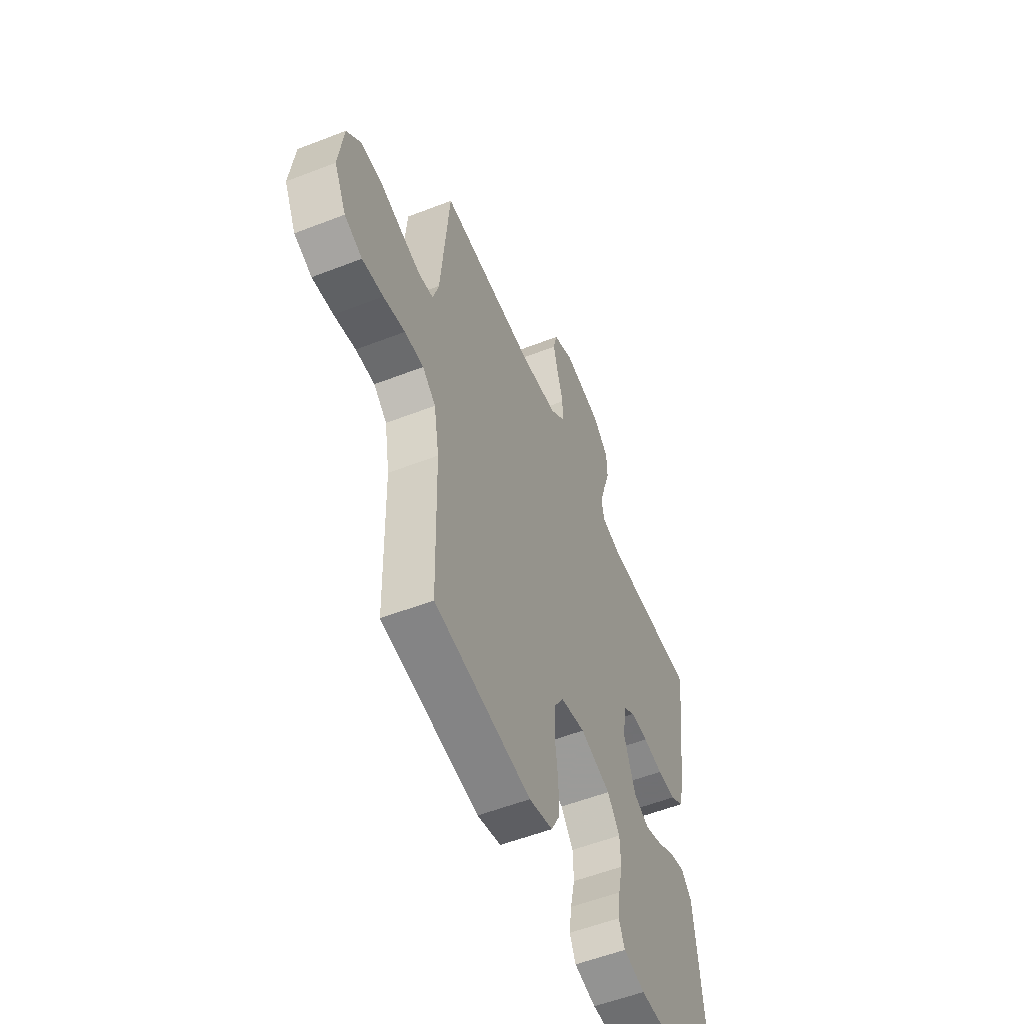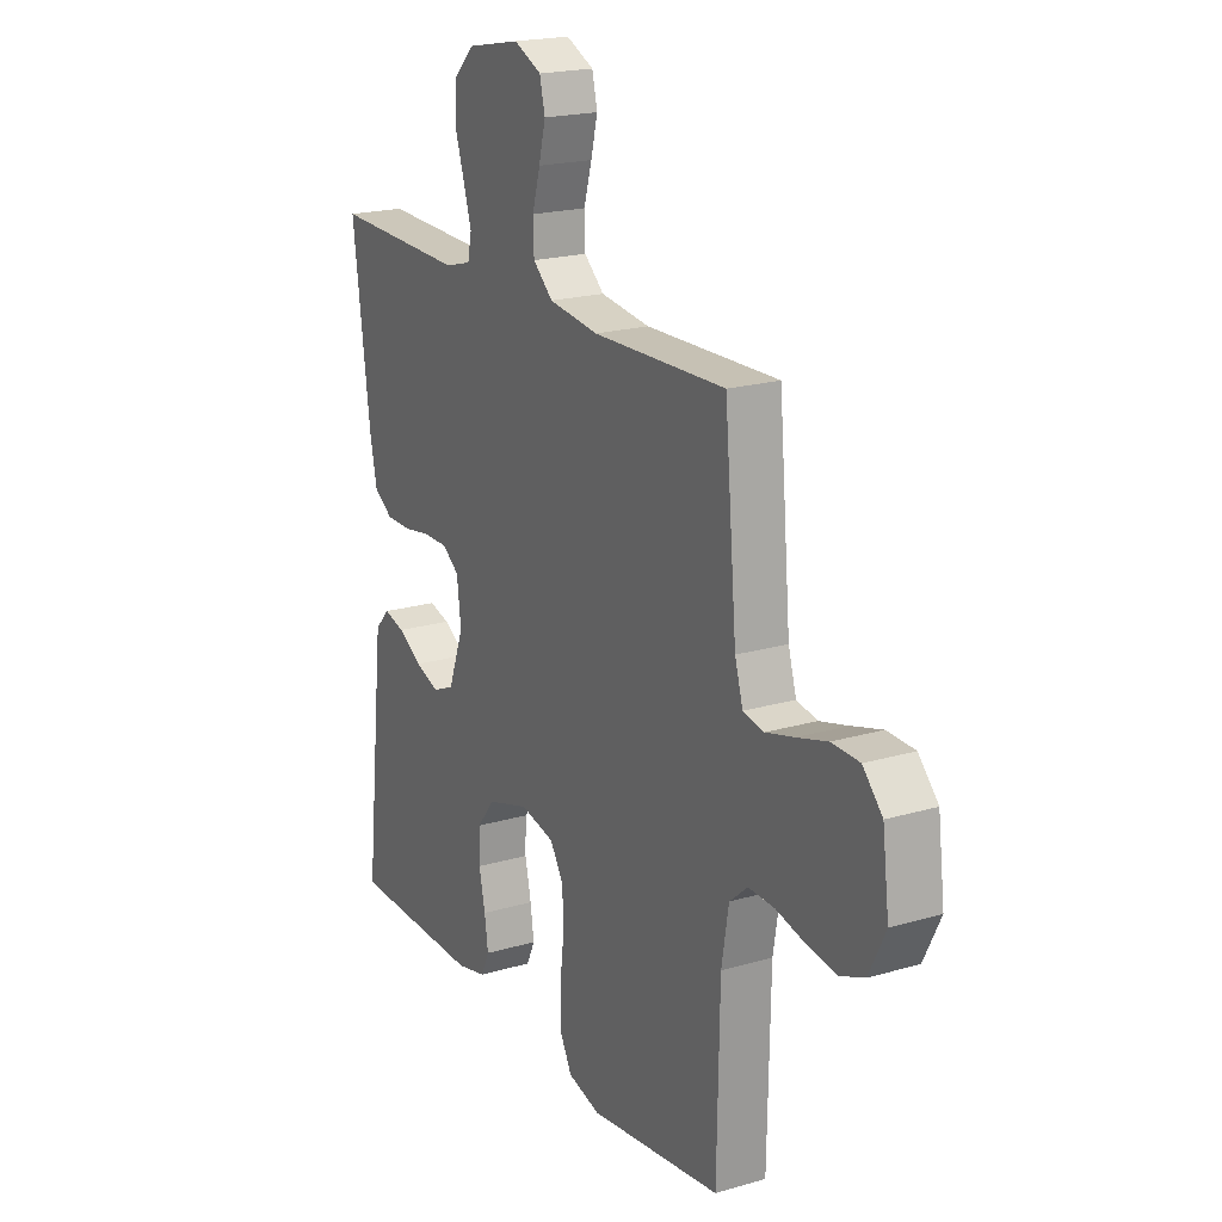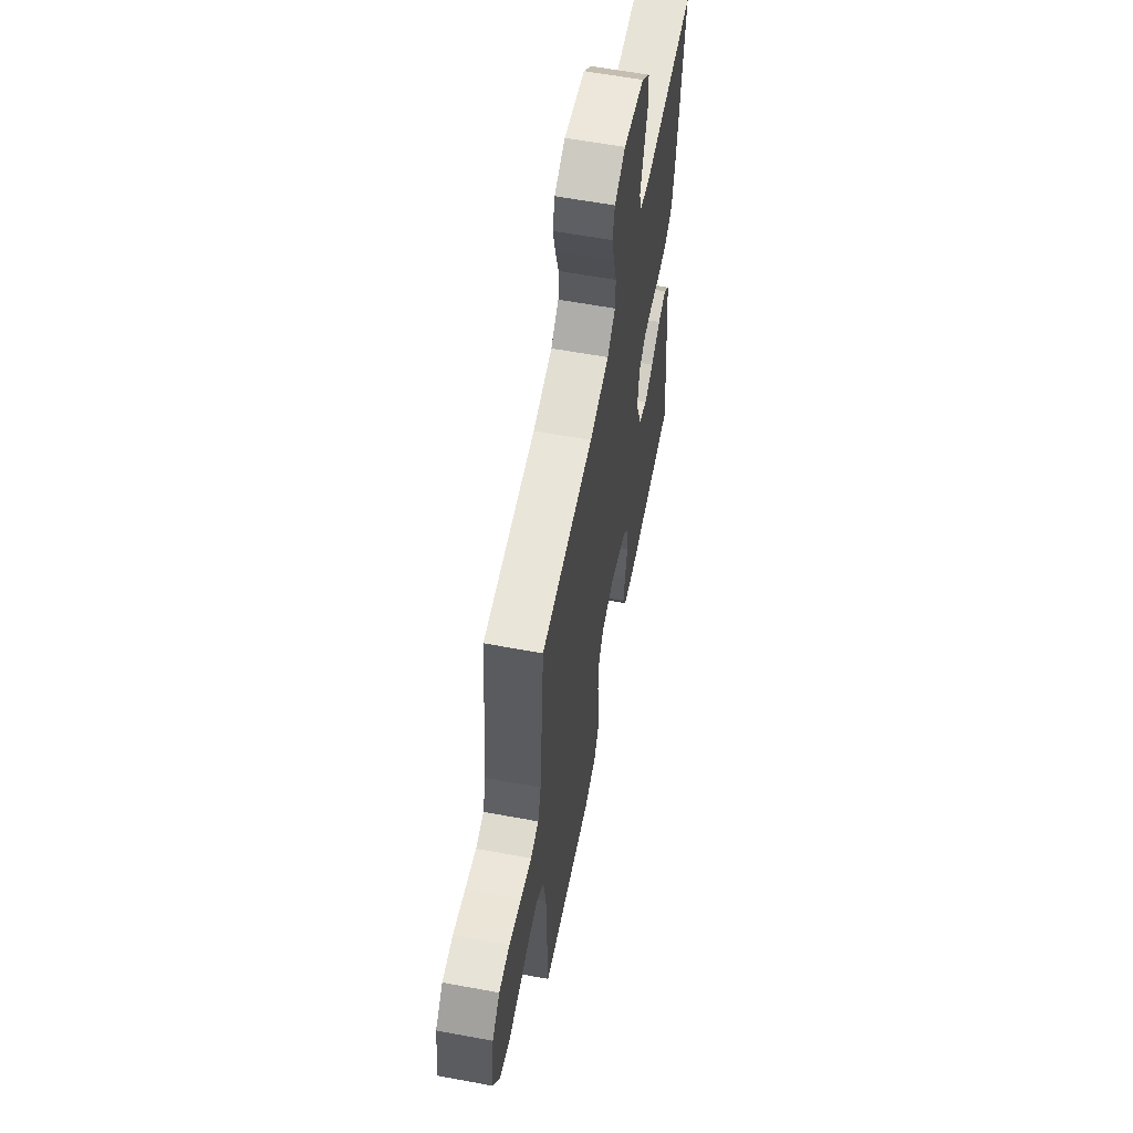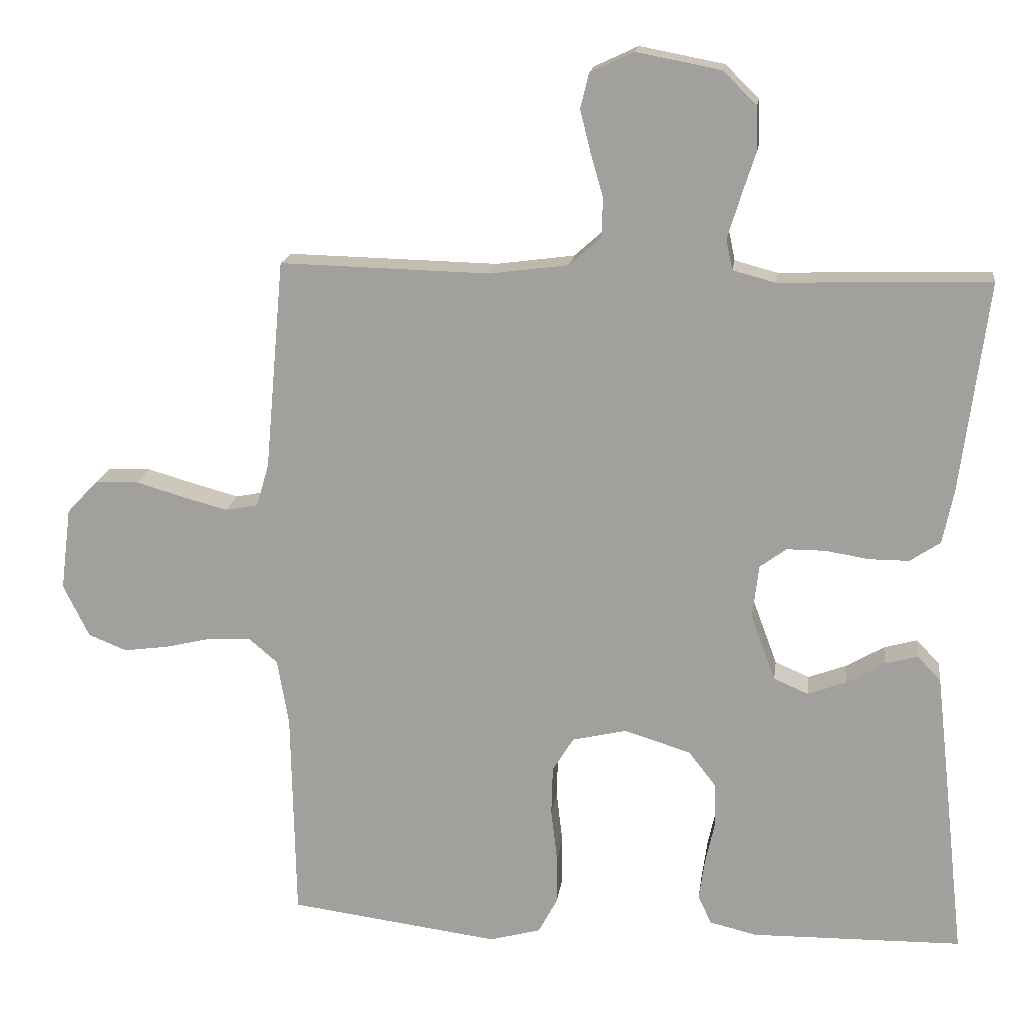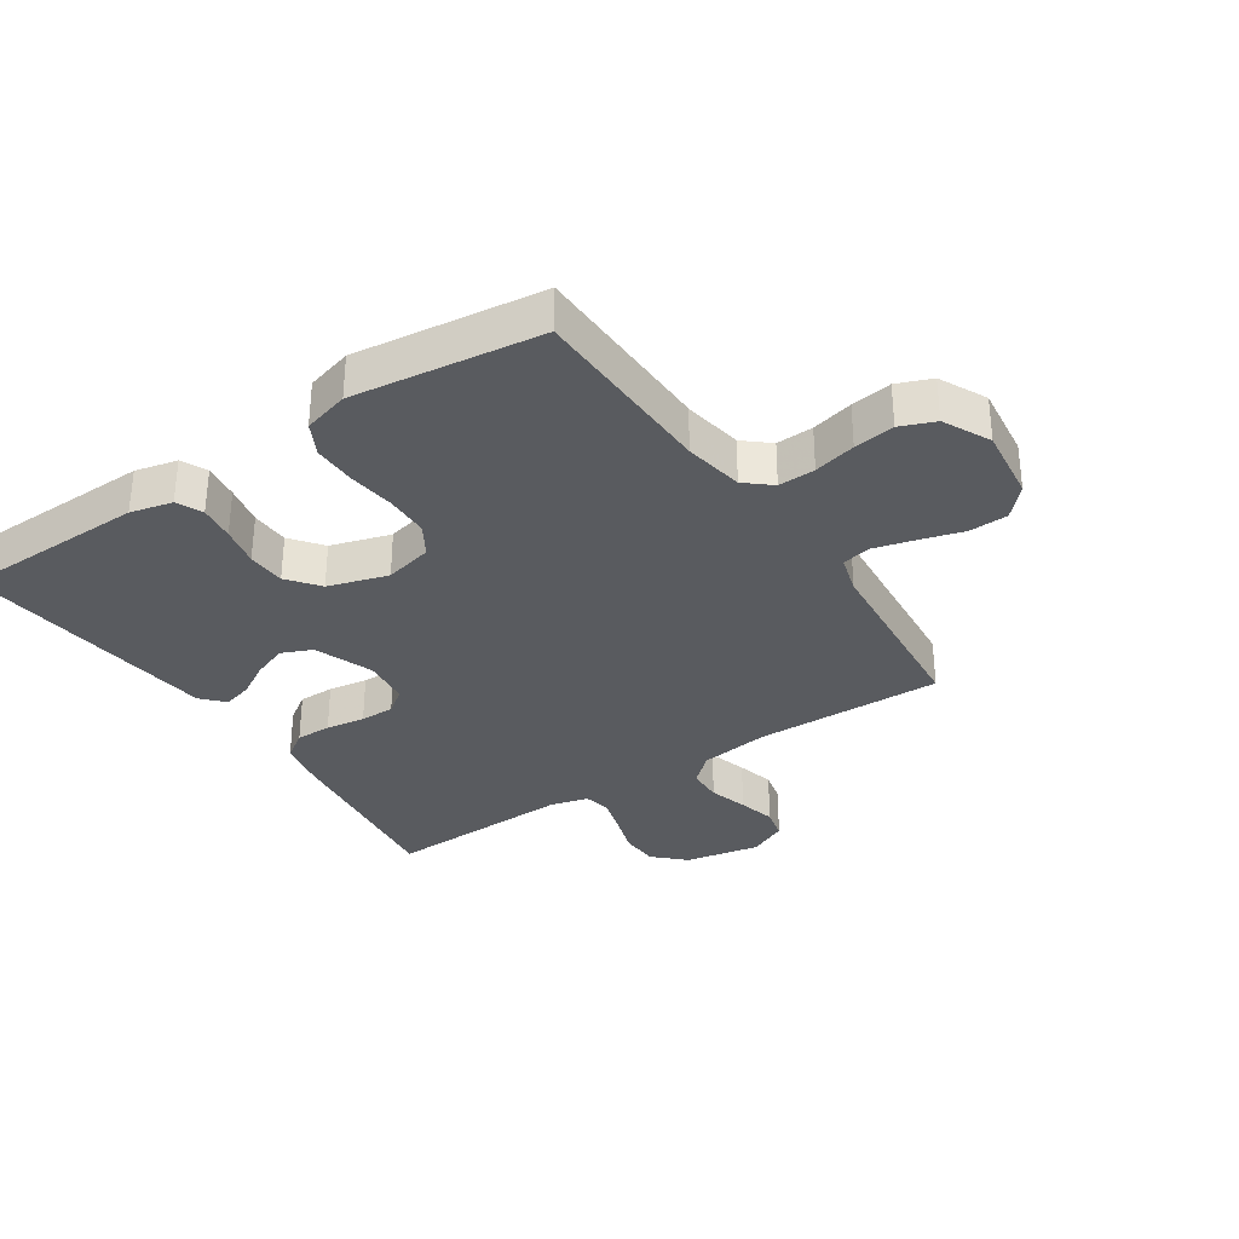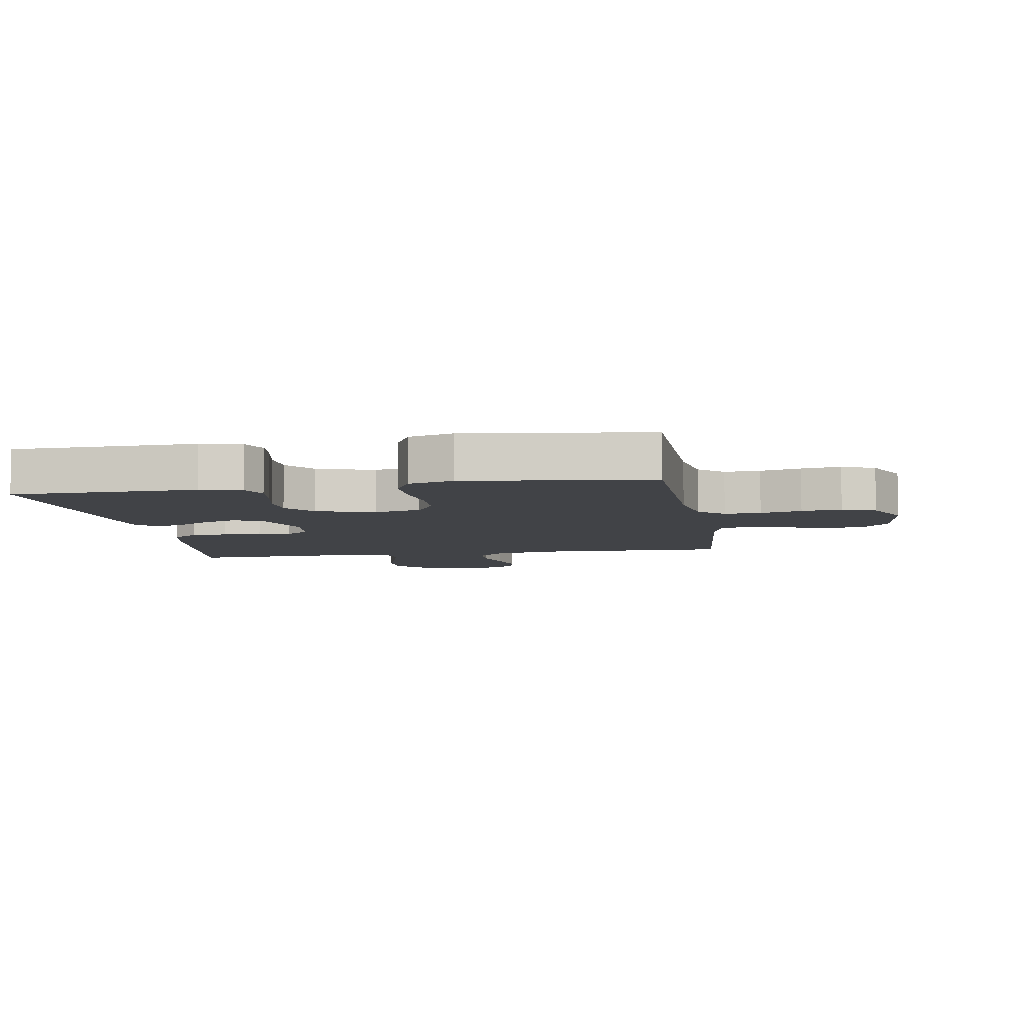
<metadata>
{"format":"obj","ext":"obj","renderer":"f3d","projection":"perspective","resolution":1024,"background":"white","views":[{"elev":-55.0,"azim":-67.6,"up":"+Z"},{"elev":19.9,"azim":-118.5,"up":"+Z"},{"elev":59.9,"azim":-79.2,"up":"+Z"},{"elev":16.9,"azim":7.6,"up":"+Z"},{"elev":-32.7,"azim":-146.2,"up":"+Y"},{"elev":-6.9,"azim":-170.5,"up":"+Y"}]}
</metadata>
<code>
v -0.5 0.07 0.5
v -0.2 0.07 0.493
v -0.088 0.07 0.508
v -0.043 0.07 0.548
v -0.041 0.07 0.604
v -0.059 0.07 0.666
v -0.074 0.07 0.726
v -0.062 0.07 0.776
v 0 0.07 0.805
v 0.12 0.07 0.782
v 0.168 0.07 0.735
v 0.17 0.07 0.674
v 0.149 0.07 0.609
v 0.131 0.07 0.55
v 0.14 0.07 0.507
v 0.2 0.07 0.491
v 0.5 0.07 0.5
v 0.461 0.07 0.2
v 0.445 0.07 0.123
v 0.402 0.07 0.094
v 0.345 0.07 0.094
v 0.283 0.07 0.104
v 0.228 0.07 0.104
v 0.19 0.07 0.076
v 0.181 0.07 0
v 0.216 0.07 -0.094
v 0.265 0.07 -0.115
v 0.319 0.07 -0.095
v 0.374 0.07 -0.063
v 0.421 0.07 -0.05
v 0.454 0.07 -0.085
v 0.467 0.07 -0.2
v 0.5 0.07 -0.5
v 0.2 0.07 -0.505
v 0.133 0.07 -0.489
v 0.114 0.07 -0.448
v 0.122 0.07 -0.391
v 0.136 0.07 -0.327
v 0.134 0.07 -0.266
v 0.095 0.07 -0.216
v 0 0.07 -0.187
v -0.077 0.07 -0.205
v -0.107 0.07 -0.254
v -0.109 0.07 -0.323
v -0.1 0.07 -0.399
v -0.1 0.07 -0.468
v -0.127 0.07 -0.519
v -0.2 0.07 -0.539
v -0.5 0.07 -0.5
v -0.506 0.07 -0.2
v -0.522 0.07 -0.105
v -0.563 0.07 -0.07
v -0.622 0.07 -0.072
v -0.689 0.07 -0.088
v -0.754 0.07 -0.097
v -0.809 0.07 -0.075
v -0.846 0.07 0
v -0.831 0.07 0.118
v -0.787 0.07 0.165
v -0.725 0.07 0.167
v -0.656 0.07 0.147
v -0.592 0.07 0.13
v -0.545 0.07 0.139
v -0.527 0.07 0.2
v -0.5 0 0.5
v -0.2 0 0.493
v -0.088 0 0.508
v -0.043 0 0.548
v -0.041 0 0.604
v -0.059 0 0.666
v -0.074 0 0.726
v -0.062 0 0.776
v 0 0 0.805
v 0.12 0 0.782
v 0.168 0 0.735
v 0.17 0 0.674
v 0.149 0 0.609
v 0.131 0 0.55
v 0.14 0 0.507
v 0.2 0 0.491
v 0.5 0 0.5
v 0.461 0 0.2
v 0.445 0 0.123
v 0.402 0 0.094
v 0.345 0 0.094
v 0.283 0 0.104
v 0.228 0 0.104
v 0.19 0 0.076
v 0.181 0 0
v 0.216 0 -0.094
v 0.265 0 -0.115
v 0.319 0 -0.095
v 0.374 0 -0.063
v 0.421 0 -0.05
v 0.454 0 -0.085
v 0.467 0 -0.2
v 0.5 0 -0.5
v 0.2 0 -0.505
v 0.133 0 -0.489
v 0.114 0 -0.448
v 0.122 0 -0.391
v 0.136 0 -0.327
v 0.134 0 -0.266
v 0.095 0 -0.216
v 0 0 -0.187
v -0.077 0 -0.205
v -0.107 0 -0.254
v -0.109 0 -0.323
v -0.1 0 -0.399
v -0.1 0 -0.468
v -0.127 0 -0.519
v -0.2 0 -0.539
v -0.5 0 -0.5
v -0.506 0 -0.2
v -0.522 0 -0.105
v -0.563 0 -0.07
v -0.622 0 -0.072
v -0.689 0 -0.088
v -0.754 0 -0.097
v -0.809 0 -0.075
v -0.846 0 0
v -0.831 0 0.118
v -0.787 0 0.165
v -0.725 0 0.167
v -0.656 0 0.147
v -0.592 0 0.13
v -0.545 0 0.139
v -0.527 0 0.2
f 58 59 60 61
f 58 61 62
f 57 58 62
f 56 57 62 63
f 53 54 55 56
f 52 53 56 63
f 47 48 49 50
f 47 50 51
f 44 45 46 47
f 43 44 47 51
f 42 43 51 52
f 35 36 37 38
f 33 34 35 38
f 33 38 39
f 32 33 39 40
f 28 29 30 31
f 27 28 31 32
f 19 20 21 22
f 19 22 23
f 16 17 18 19
f 15 16 19 23
f 10 11 12 13
f 10 13 14
f 9 10 14
f 8 9 14 15
f 5 6 7 8
f 64 1 2
f 64 2 3
f 63 64 3
f 41 42 52 63
f 41 63 3
f 27 32 40 41
f 26 27 41
f 25 26 41 3
f 24 25 3 4
f 23 24 4 5
f 5 8 15 23
f 125 124 123 122
f 126 125 122
f 126 122 121
f 127 126 121 120
f 120 119 118 117
f 127 120 117 116
f 114 113 112 111
f 115 114 111
f 111 110 109 108
f 115 111 108 107
f 116 115 107 106
f 102 101 100 99
f 102 99 98 97
f 103 102 97
f 104 103 97 96
f 95 94 93 92
f 96 95 92 91
f 86 85 84 83
f 87 86 83
f 83 82 81 80
f 87 83 80 79
f 77 76 75 74
f 78 77 74
f 78 74 73
f 79 78 73 72
f 72 71 70 69
f 66 65 128
f 67 66 128
f 67 128 127
f 127 116 106 105
f 67 127 105
f 105 104 96 91
f 105 91 90
f 67 105 90 89
f 68 67 89 88
f 69 68 88 87
f 87 79 72 69
f 1 65 66 2
f 2 66 67 3
f 3 67 68 4
f 4 68 69 5
f 5 69 70 6
f 6 70 71 7
f 7 71 72 8
f 8 72 73 9
f 9 73 74 10
f 10 74 75 11
f 11 75 76 12
f 12 76 77 13
f 13 77 78 14
f 14 78 79 15
f 15 79 80 16
f 16 80 81 17
f 17 81 82 18
f 18 82 83 19
f 19 83 84 20
f 20 84 85 21
f 21 85 86 22
f 22 86 87 23
f 23 87 88 24
f 24 88 89 25
f 25 89 90 26
f 26 90 91 27
f 27 91 92 28
f 28 92 93 29
f 29 93 94 30
f 30 94 95 31
f 31 95 96 32
f 32 96 97 33
f 33 97 98 34
f 34 98 99 35
f 35 99 100 36
f 36 100 101 37
f 37 101 102 38
f 38 102 103 39
f 39 103 104 40
f 40 104 105 41
f 41 105 106 42
f 42 106 107 43
f 43 107 108 44
f 44 108 109 45
f 45 109 110 46
f 46 110 111 47
f 47 111 112 48
f 48 112 113 49
f 49 113 114 50
f 50 114 115 51
f 51 115 116 52
f 52 116 117 53
f 53 117 118 54
f 54 118 119 55
f 55 119 120 56
f 56 120 121 57
f 57 121 122 58
f 58 122 123 59
f 59 123 124 60
f 60 124 125 61
f 61 125 126 62
f 62 126 127 63
f 63 127 128 64
f 64 128 65 1

</code>
